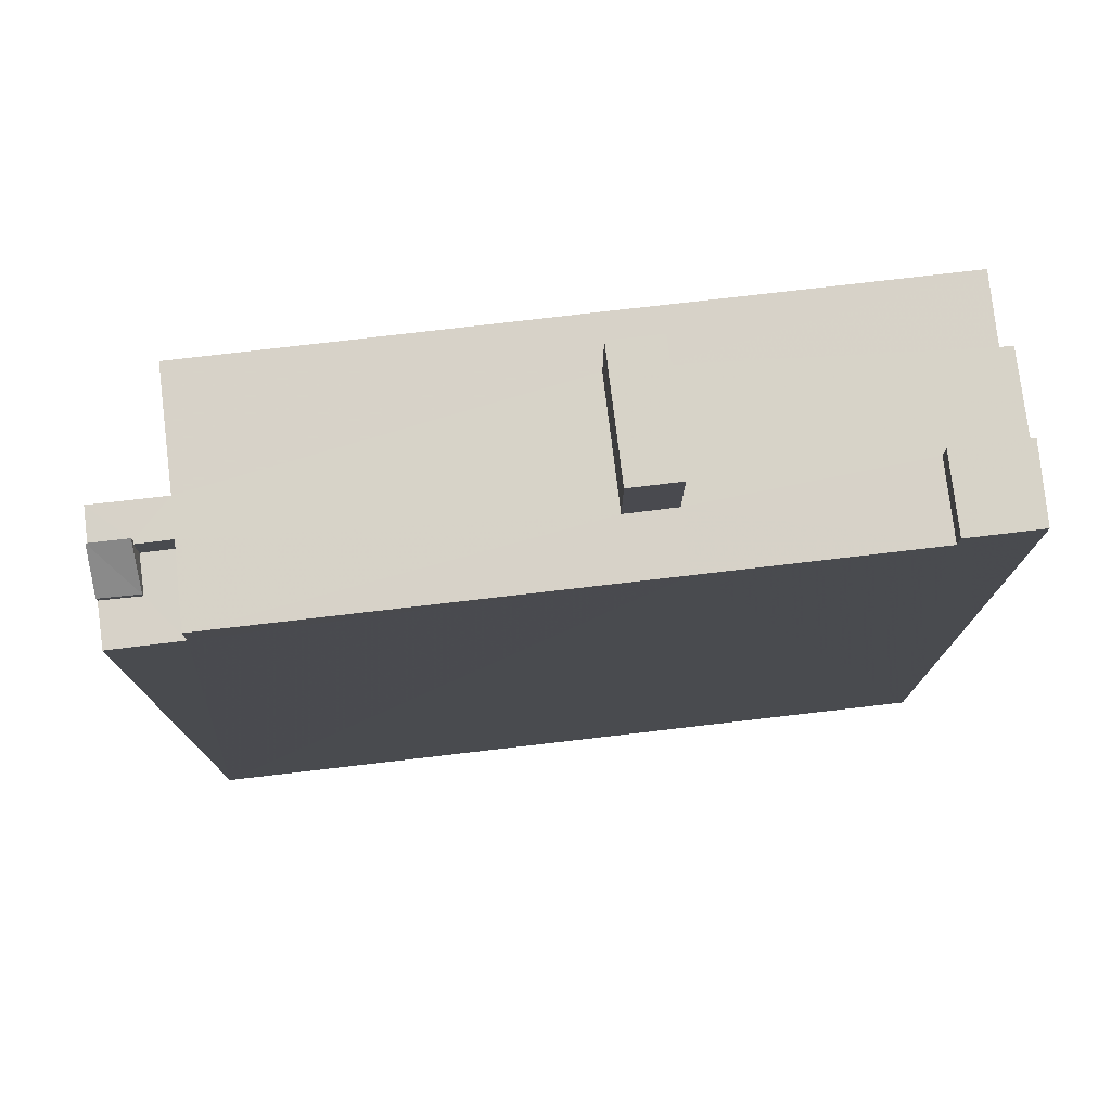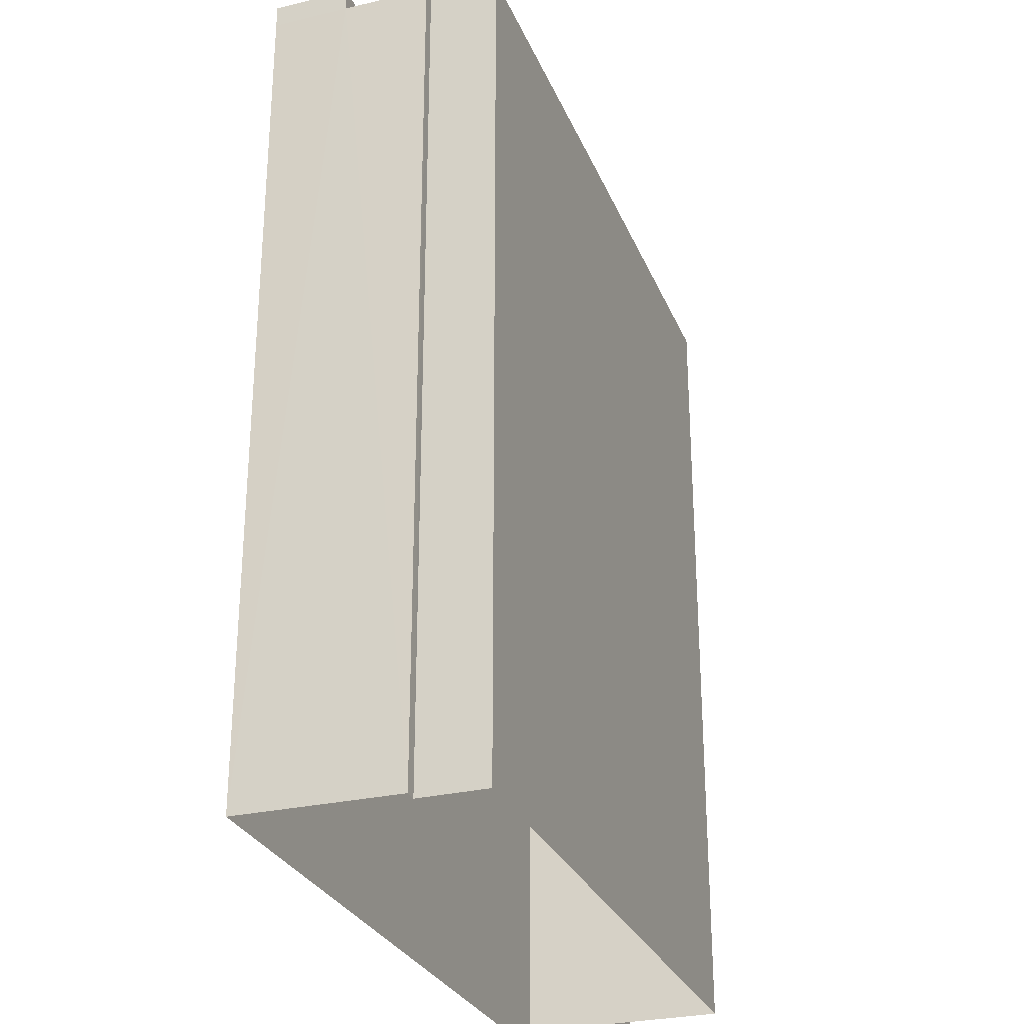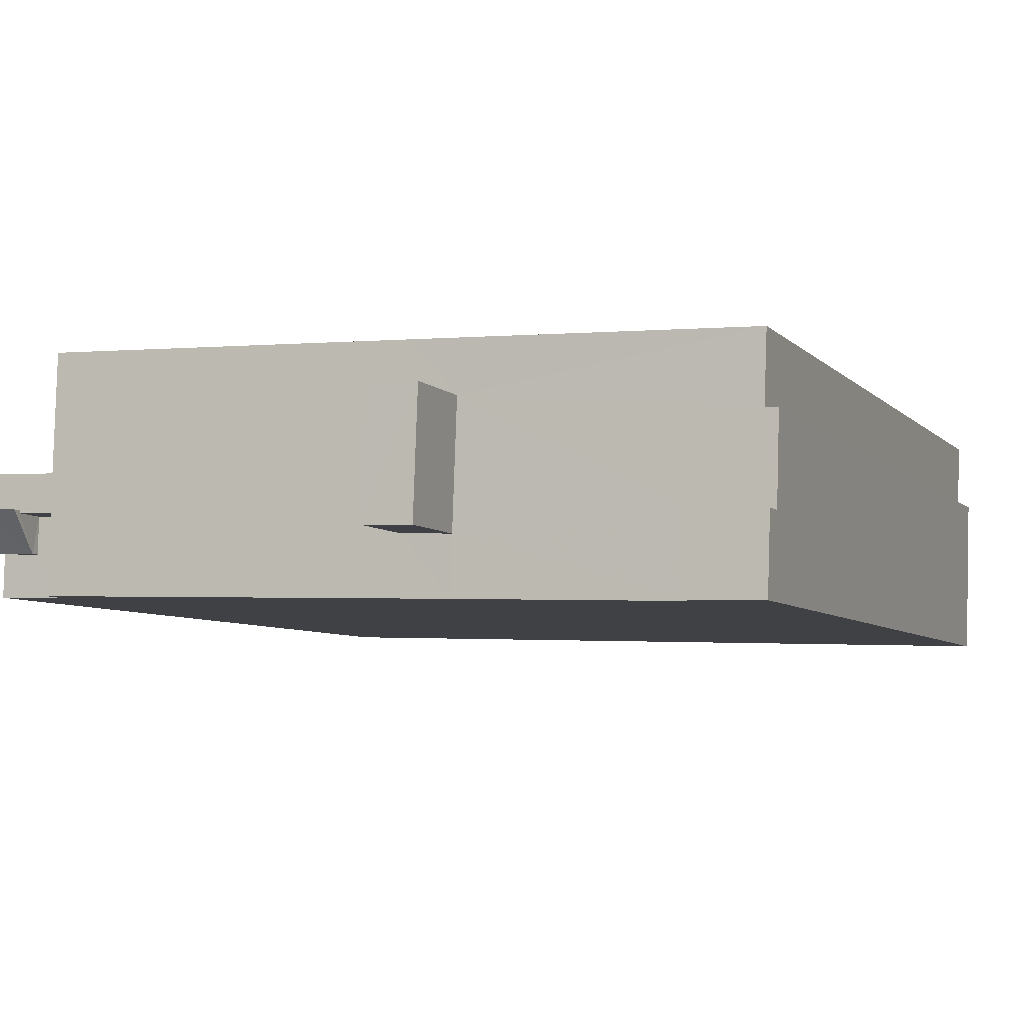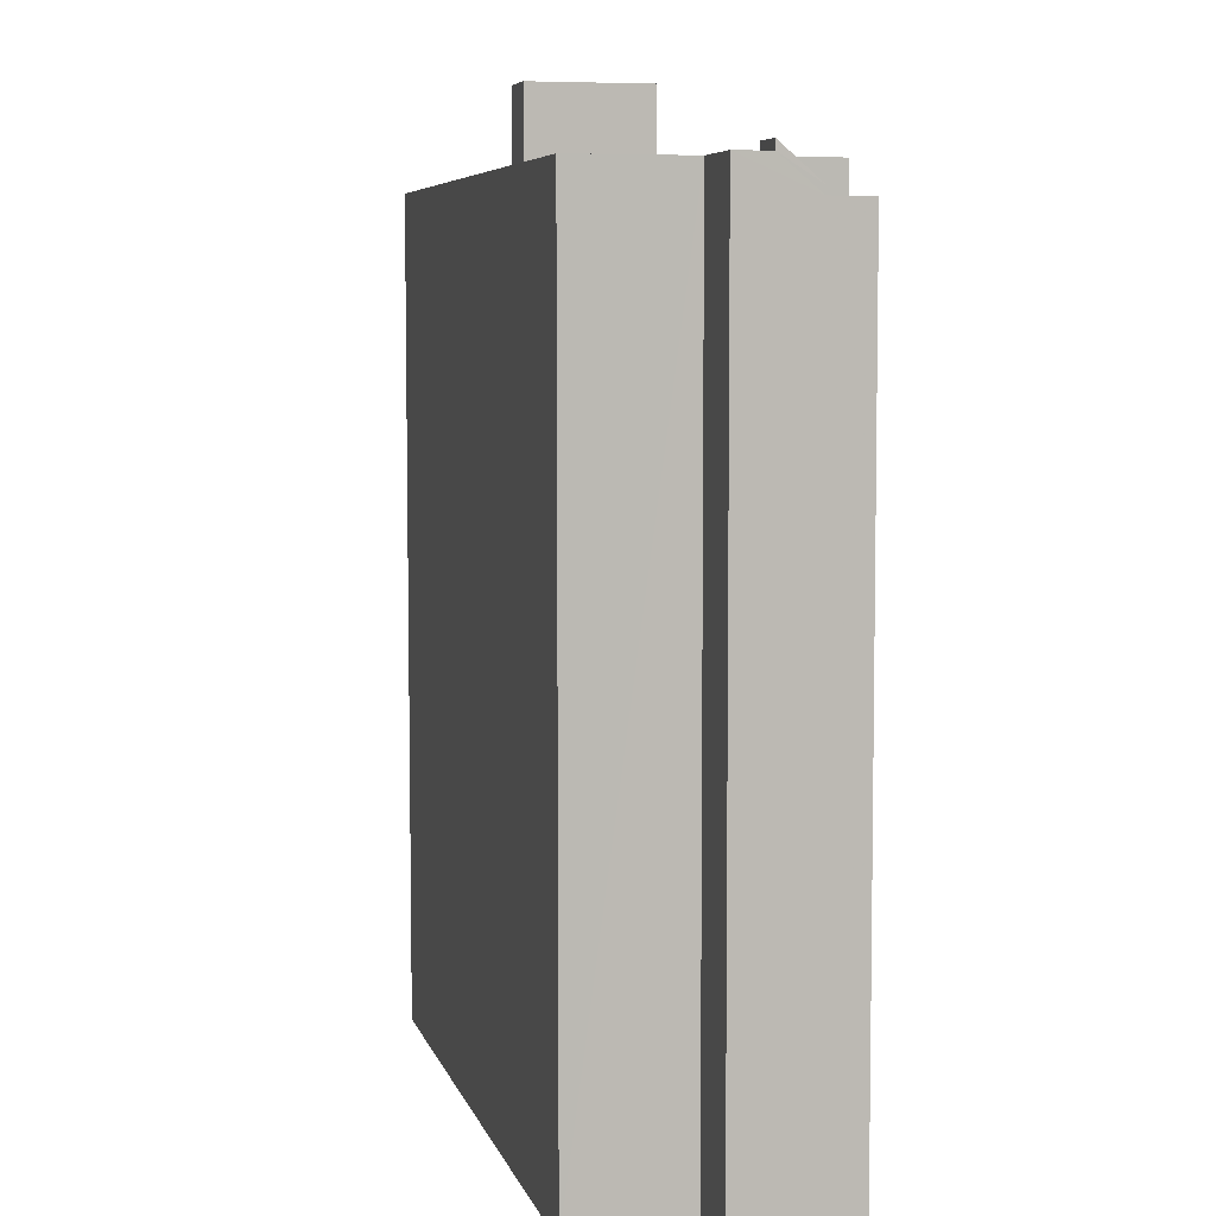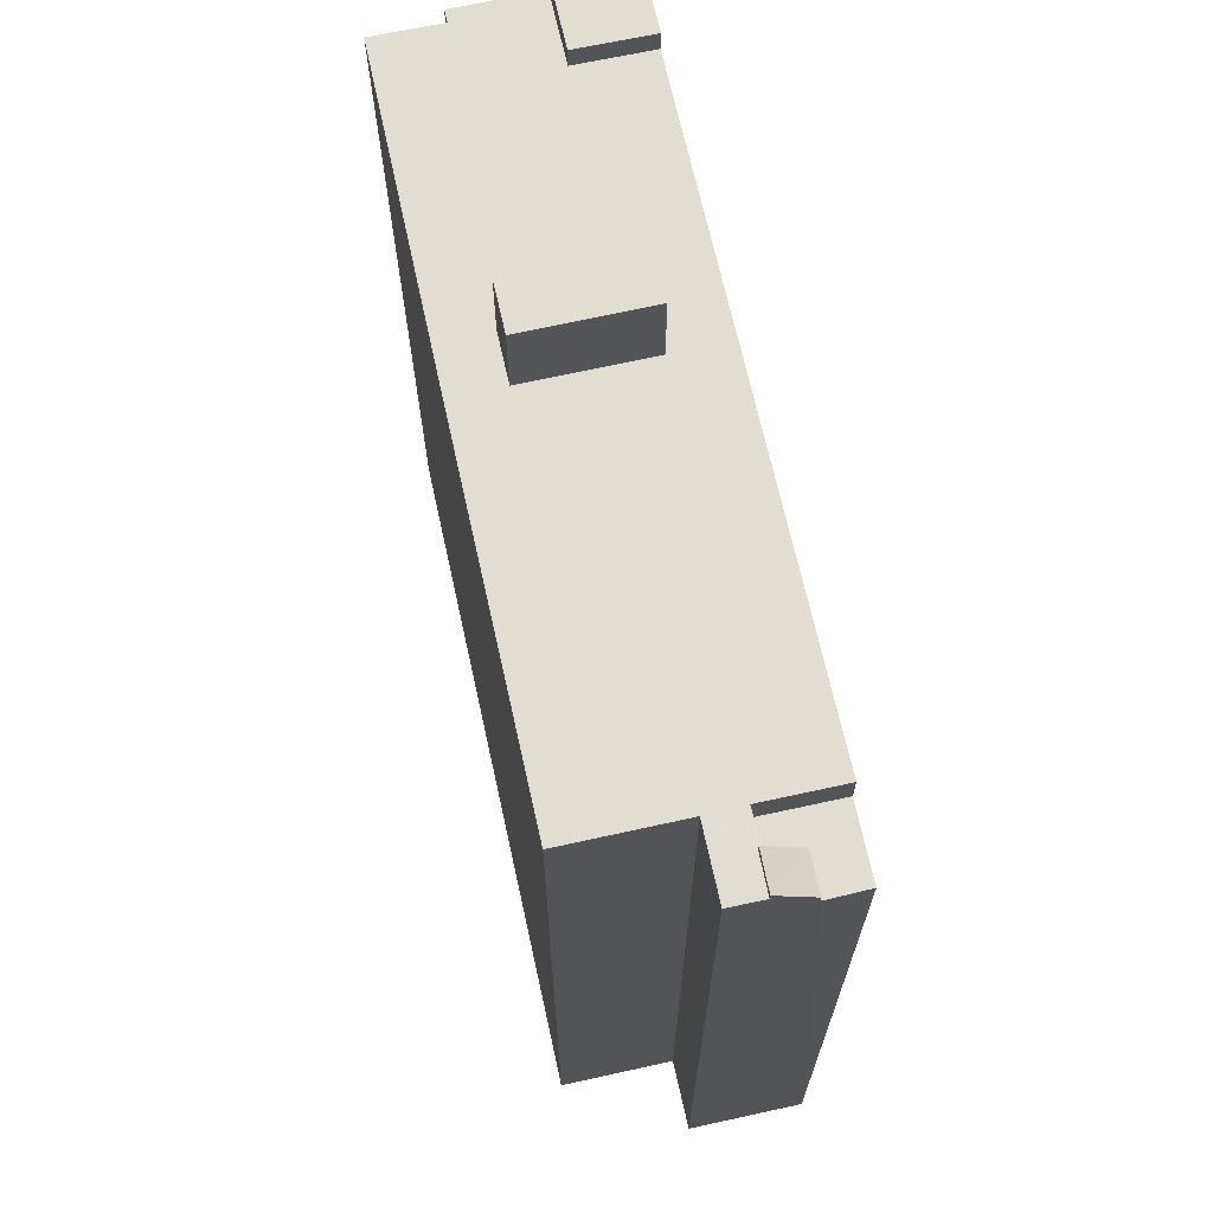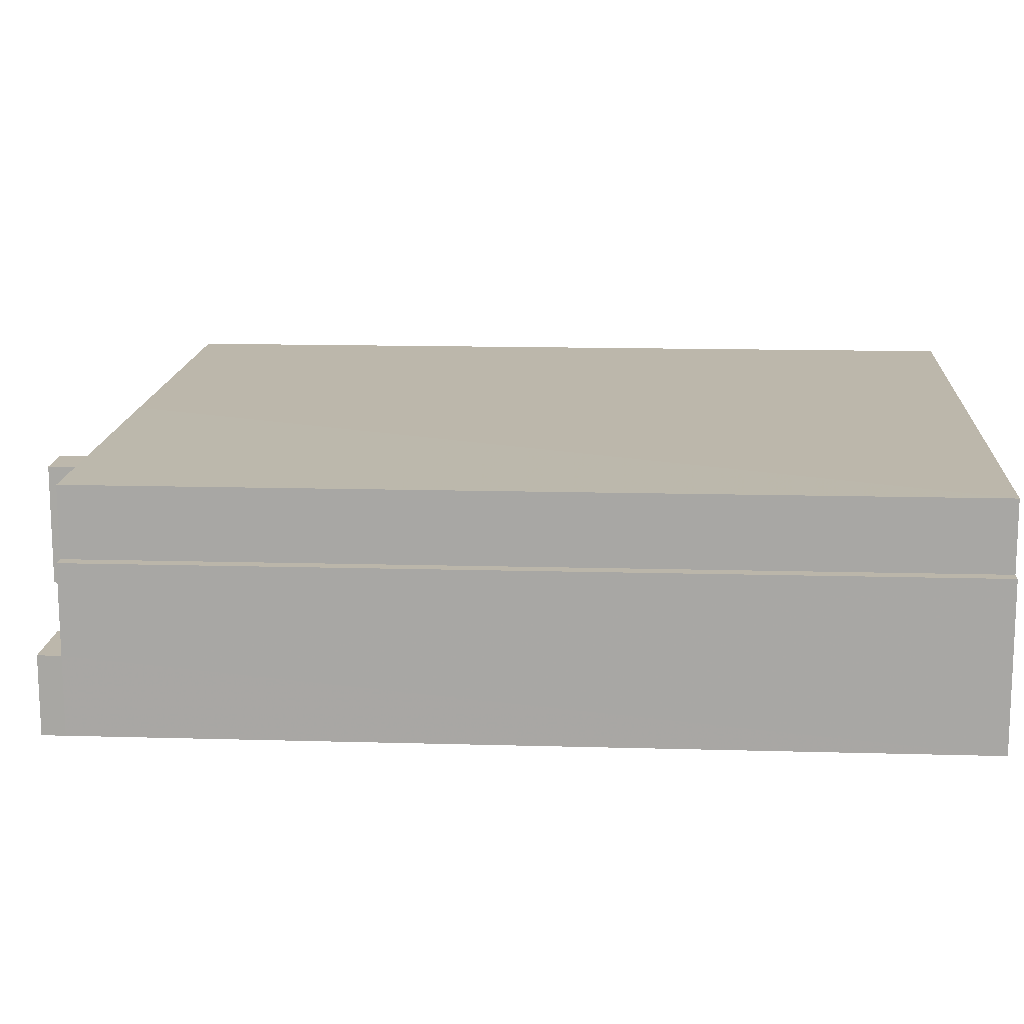
<metadata>
{"format":"obj","ext":"obj","renderer":"f3d","projection":"perspective","resolution":1024,"background":"white","views":[{"elev":77.3,"azim":-8.5,"up":"+Z"},{"elev":-28.2,"azim":107.6,"up":"+Z"},{"elev":-6.0,"azim":21.8,"up":"+Y"},{"elev":6.2,"azim":-105.5,"up":"+Z"},{"elev":68.6,"azim":-104.3,"up":"+Z"},{"elev":12.7,"azim":93.8,"up":"+Y"}]}
</metadata>
<code>
v -3.726e+05 -1.05e+05 25.53
v -3.726e+05 -1.05e+05 25.53
v -3.726e+05 -1.05e+05 25.53
v -3.726e+05 -1.05e+05 25.53
v -3.726e+05 -1.05e+05 25.53
v -3.726e+05 -1.05e+05 25.53
v -3.726e+05 -1.05e+05 25.53
v -3.726e+05 -1.05e+05 25.53
v -3.726e+05 -1.05e+05 54.3
v -3.726e+05 -1.05e+05 54.3
v -3.726e+05 -1.05e+05 54.3
v -3.726e+05 -1.05e+05 54.3
v -3.726e+05 -1.05e+05 54.3
v -3.726e+05 -1.05e+05 54.3
v -3.726e+05 -1.05e+05 54.3
v -3.726e+05 -1.05e+05 54.3
v -3.726e+05 -1.05e+05 54.3
v -3.726e+05 -1.05e+05 54.3
v -3.726e+05 -1.05e+05 54.3
v -3.726e+05 -1.05e+05 54.3
v -3.726e+05 -1.05e+05 54.3
v -3.726e+05 -1.05e+05 54.3
v -3.726e+05 -1.05e+05 54.3
v -3.726e+05 -1.05e+05 54.3
v -3.726e+05 -1.05e+05 54.3
v -3.726e+05 -1.05e+05 54.3
v -3.726e+05 -1.05e+05 54.3
v -3.726e+05 -1.05e+05 54.3
v -3.726e+05 -1.05e+05 53.2
v -3.726e+05 -1.05e+05 53.2
v -3.726e+05 -1.05e+05 53.2
v -3.726e+05 -1.05e+05 53.2
v -3.726e+05 -1.05e+05 53.2
v -3.726e+05 -1.05e+05 53.2
v -3.726e+05 -1.05e+05 55.07
v -3.726e+05 -1.05e+05 55.07
v -3.726e+05 -1.05e+05 55.06
v -3.726e+05 -1.05e+05 55.06
v -3.726e+05 -1.05e+05 53.49
v -3.726e+05 -1.05e+05 54.62
v -3.726e+05 -1.05e+05 53.48
v -3.726e+05 -1.05e+05 54.63
v -3.726e+05 -1.05e+05 57.18
v -3.726e+05 -1.05e+05 57.18
v -3.726e+05 -1.05e+05 57.18
v -3.726e+05 -1.05e+05 57.18
v -3.726e+05 -1.05e+05 54.3
f 1 2 3
f 3 2 4
f 5 4 6
f 2 7 8
f 6 4 8
f 4 2 8
f 9 10 11
f 11 12 13
f 14 15 16
f 17 18 19
f 20 18 17
f 13 12 20
f 21 22 14
f 9 22 10
f 23 15 14
f 24 25 23
f 17 26 27
f 28 25 24
f 28 27 26
f 9 11 13
f 20 17 27
f 13 20 27
f 22 23 14
f 9 23 22
f 9 24 23
f 27 28 24
f 29 30 31
f 31 32 29
f 33 30 29
f 34 33 29
f 35 36 37
f 38 35 37
f 39 40 41
f 39 42 40
f 43 44 45
f 46 43 45
f 37 36 18
f 7 19 18
f 7 18 8
f 18 36 47
f 8 18 47
f 32 31 22
f 21 32 22
f 31 30 10
f 22 31 10
f 24 46 45
f 27 24 45
f 23 4 5
f 15 23 5
f 17 2 1
f 26 17 1
f 19 7 2
f 17 19 2
f 14 40 42
f 14 16 40
f 12 36 35
f 10 30 11
f 12 47 36
f 47 12 8
f 11 6 8
f 33 6 30
f 11 8 12
f 30 6 11
f 29 39 41
f 34 29 41
f 24 43 46
f 24 9 43
f 29 32 39
f 39 21 42
f 42 21 14
f 32 21 39
f 23 25 3
f 4 23 3
f 20 35 38
f 20 12 35
f 9 44 43
f 9 13 44
f 27 45 44
f 13 27 44
f 20 38 37
f 18 20 37
f 3 28 1
f 1 28 26
f 25 28 3
f 16 15 34
f 41 40 16
f 15 5 34
f 34 6 33
f 34 5 6
f 41 16 34

</code>
